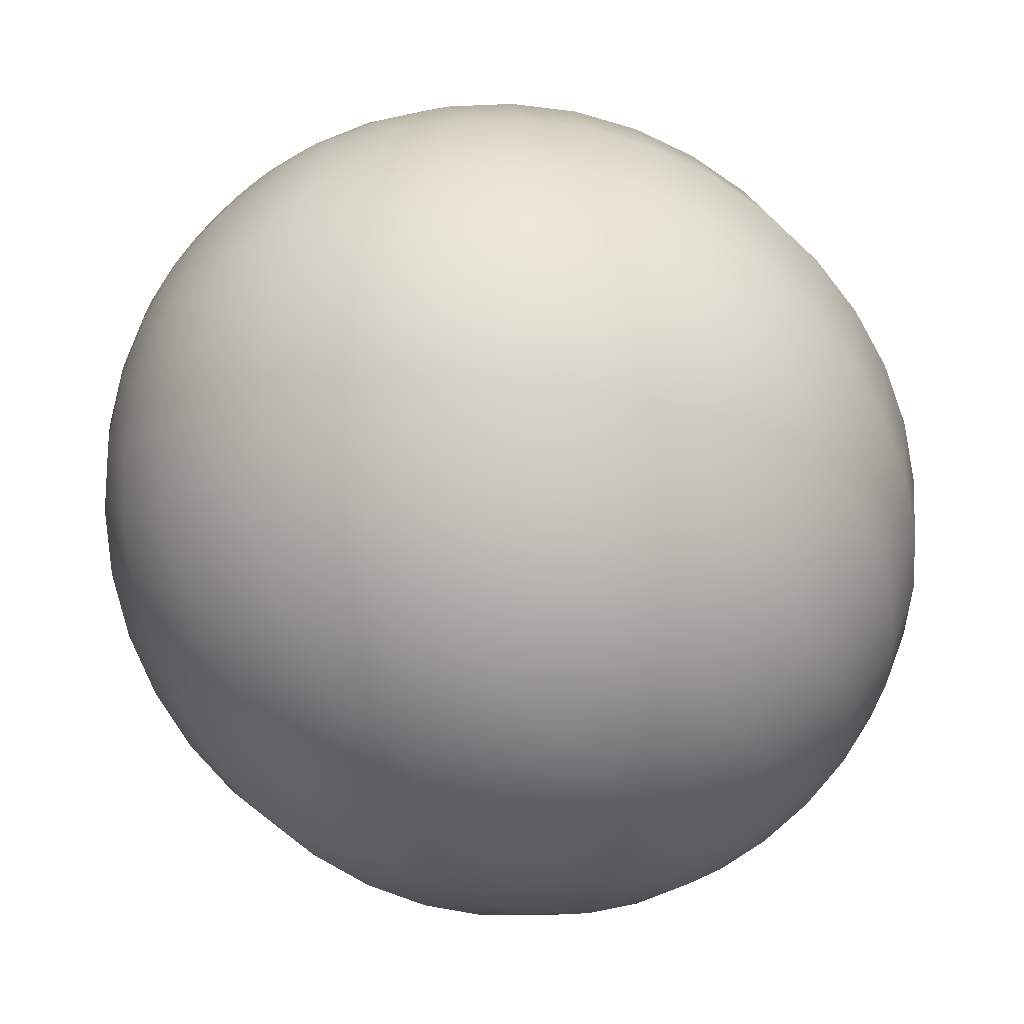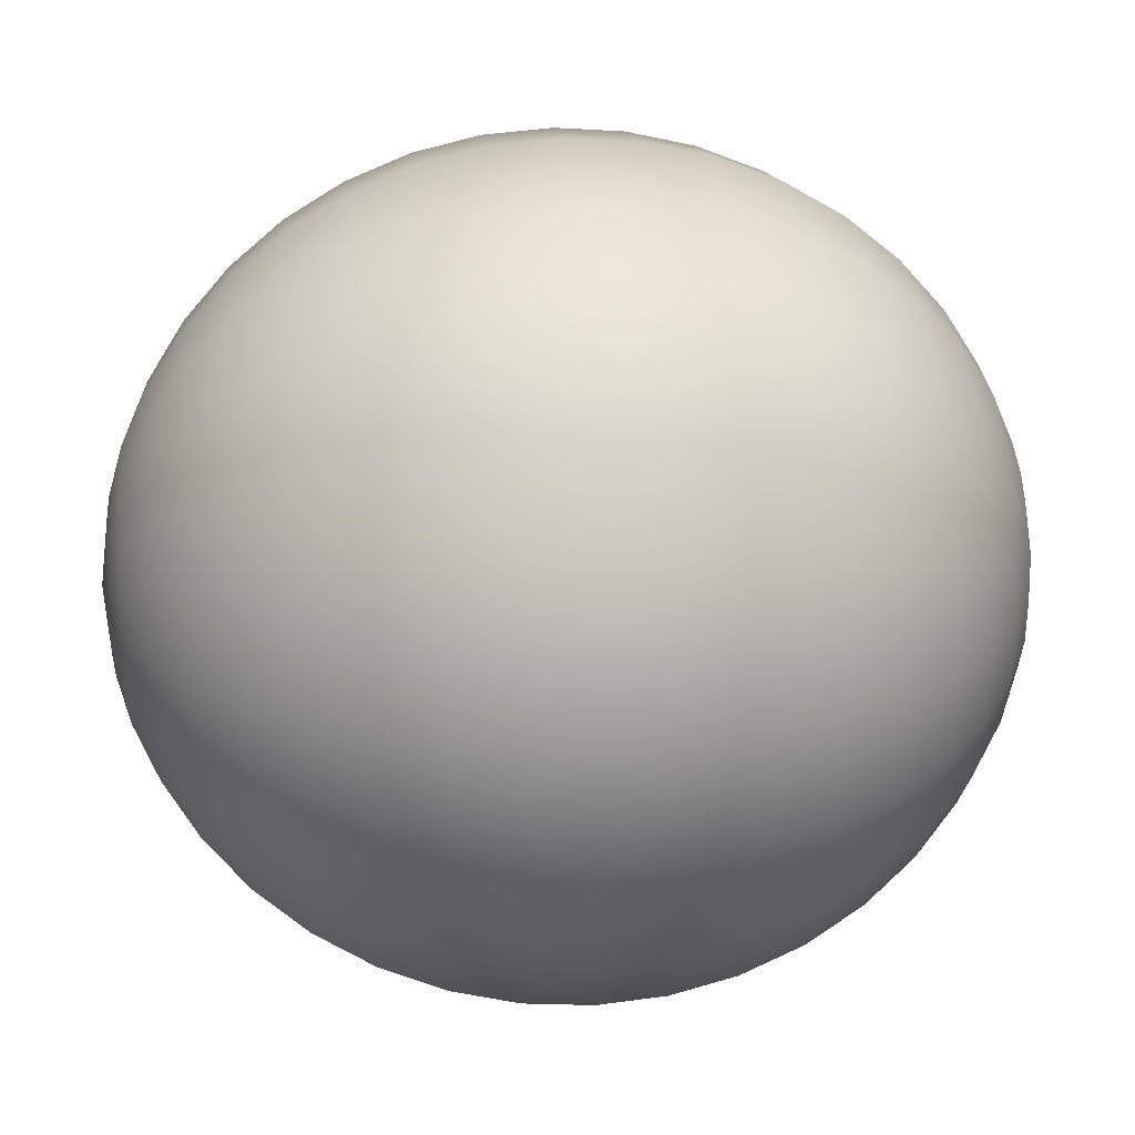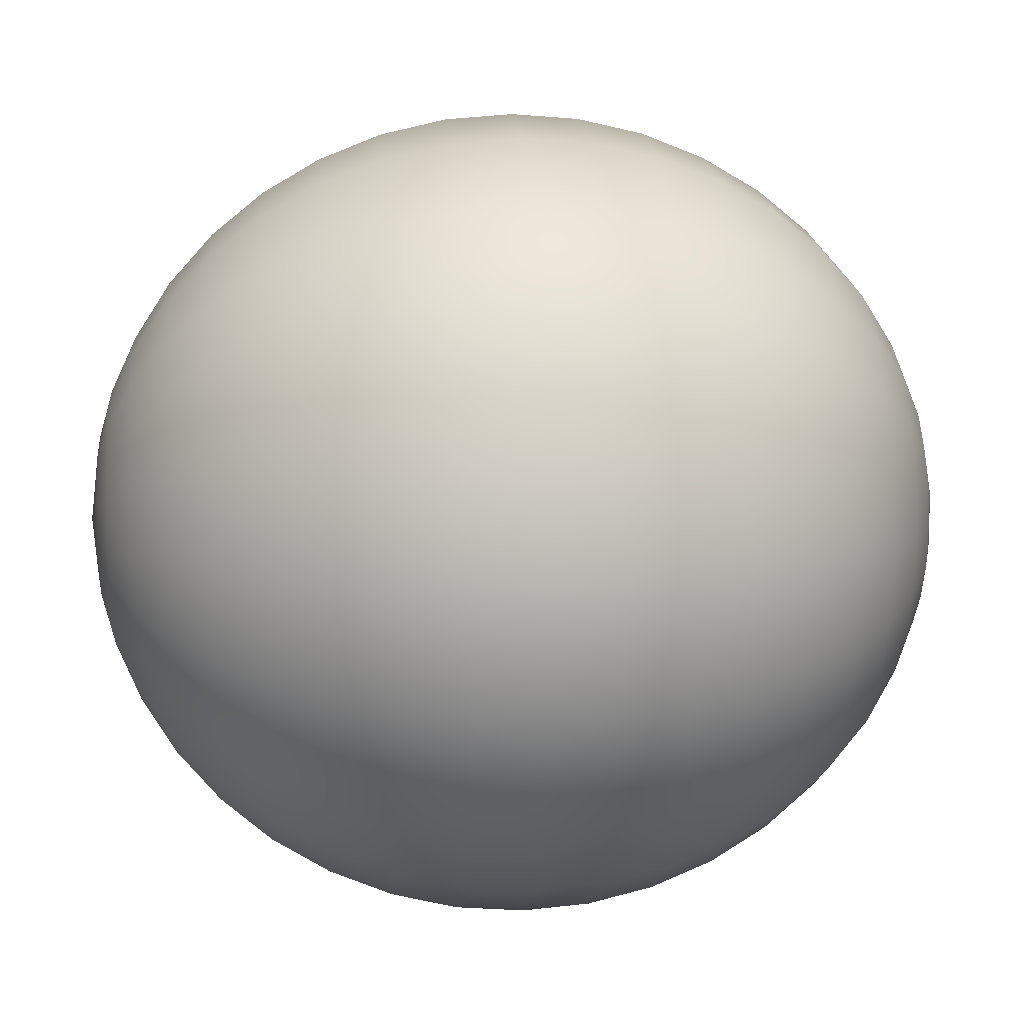
<metadata>
{"format":"obj","ext":"obj","renderer":"f3d","projection":"perspective","resolution":1024,"background":"white","views":[{"elev":-66.1,"azim":-137.9,"up":"+Z"},{"elev":21.3,"azim":84.0,"up":"+Z"},{"elev":10.2,"azim":85.0,"up":"+Z"}]}
</metadata>
<code>
g default
v 0.2399 0.0616 -0.1743
v 0.09162 0.0616 -0.282
v -0.09162 0.0616 -0.282
v -0.2399 0.0616 -0.1743
v -0.2965 0.0616 0
v -0.2399 0.0616 0.1743
v -0.09162 0.0616 0.282
v 0.09162 0.0616 0.282
v 0.2399 0.0616 0.1743
v 0.2965 0.0616 -0
v 0.4473 0.2009 -0.325
v 0.1708 0.2009 -0.5258
v -0.1708 0.2009 -0.5258
v -0.4473 0.2009 -0.325
v -0.5529 0.2009 0
v -0.4473 0.2009 0.325
v -0.1708 0.2009 0.5258
v 0.1708 0.2009 0.5258
v 0.4473 0.2009 0.325
v 0.5529 0.2009 -0
v 0.6156 0.4194 -0.4473
v 0.2352 0.4194 -0.7237
v -0.2352 0.4194 -0.7237
v -0.6156 0.4194 -0.4473
v -0.761 0.4194 0
v -0.6156 0.4194 0.4473
v -0.2352 0.4194 0.7237
v 0.2352 0.4194 0.7237
v 0.6156 0.4194 0.4473
v 0.761 0.4194 -0
v 0.7237 0.6948 -0.5258
v 0.2764 0.6948 -0.8508
v -0.2764 0.6948 -0.8508
v -0.7237 0.6948 -0.5258
v -0.8946 0.6948 0
v -0.7237 0.6948 0.5258
v -0.2764 0.6948 0.8508
v 0.2764 0.6948 0.8508
v 0.7237 0.6948 0.5258
v 0.8946 0.6948 -0
v 0.761 1 -0.5529
v 0.2907 1 -0.8946
v -0.2907 1 -0.8946
v -0.761 1 -0.5529
v -0.9406 1 0
v -0.761 1 0.5529
v -0.2907 1 0.8946
v 0.2907 1 0.8946
v 0.761 1 0.5529
v 0.9406 1 -0
v 0.7237 1.305 -0.5258
v 0.2764 1.305 -0.8508
v -0.2764 1.305 -0.8508
v -0.7237 1.305 -0.5258
v -0.8946 1.305 0
v -0.7237 1.305 0.5258
v -0.2764 1.305 0.8508
v 0.2764 1.305 0.8508
v 0.7237 1.305 0.5258
v 0.8946 1.305 -0
v 0.6156 1.581 -0.4473
v 0.2352 1.581 -0.7237
v -0.2352 1.581 -0.7237
v -0.6156 1.581 -0.4473
v -0.761 1.581 0
v -0.6156 1.581 0.4473
v -0.2352 1.581 0.7237
v 0.2352 1.581 0.7237
v 0.6156 1.581 0.4473
v 0.761 1.581 -0
v 0.4473 1.799 -0.325
v 0.1708 1.799 -0.5258
v -0.1708 1.799 -0.5258
v -0.4473 1.799 -0.325
v -0.5529 1.799 0
v -0.4473 1.799 0.325
v -0.1708 1.799 0.5258
v 0.1708 1.799 0.5258
v 0.4473 1.799 0.325
v 0.5529 1.799 -0
v 0.2399 1.938 -0.1743
v 0.09162 1.938 -0.282
v -0.09162 1.938 -0.282
v -0.2399 1.938 -0.1743
v -0.2965 1.938 0
v -0.2399 1.938 0.1743
v -0.09162 1.938 0.282
v 0.09162 1.938 0.282
v 0.2399 1.938 0.1743
v 0.2965 1.938 -0
v -0 0.008157 -0
v -0 1.992 -0
v 0.2871 1.155 -0.8835
v 0.5252 1.305 -0.7228
v 0.7515 1.155 -0.546
v -0.2871 1.155 -0.8835
v -0 1.305 -0.8934
v -0.7515 1.155 -0.546
v -0.5252 1.305 -0.7228
v -0.929 1.155 0
v -0.8497 1.305 -0.2761
v -0.7515 1.155 0.546
v -0.8497 1.305 0.2761
v -0.2871 1.155 0.8835
v -0.5252 1.305 0.7228
v 0.2871 1.155 0.8835
v 0 1.305 0.8934
v 0.7515 1.155 0.546
v 0.5252 1.305 0.7228
v 0.929 1.155 -0
v 0.8497 1.305 0.2761
v 0.8497 1.305 -0.2761
v 0.259 1.448 -0.797
v 0.4467 1.581 -0.6149
v 0.678 1.448 -0.4926
v -0.259 1.448 -0.797
v -0 1.581 -0.76
v -0.678 1.448 -0.4926
v -0.4467 1.581 -0.6149
v -0.838 1.448 0
v -0.7228 1.581 -0.2349
v -0.678 1.448 0.4926
v -0.7228 1.581 0.2349
v -0.259 1.448 0.797
v -0.4467 1.581 0.6149
v 0.259 1.448 0.797
v 0 1.581 0.76
v 0.678 1.448 0.4926
v 0.4467 1.581 0.6149
v 0.838 1.448 -0
v 0.7228 1.581 0.2349
v 0.7228 1.581 -0.2349
v 0.2055 1.698 -0.6325
v 0.3246 1.799 -0.4467
v 0.538 1.698 -0.3909
v -0.2055 1.698 -0.6325
v -0 1.799 -0.5522
v -0.538 1.698 -0.3909
v -0.3246 1.799 -0.4467
v -0.6651 1.698 0
v -0.5252 1.799 -0.1706
v -0.538 1.698 0.3909
v -0.5252 1.799 0.1706
v -0.2055 1.698 0.6325
v -0.3246 1.799 0.4467
v 0.2055 1.698 0.6325
v 0 1.799 0.5522
v 0.538 1.698 0.3909
v 0.3246 1.799 0.4467
v 0.6651 1.698 -0
v 0.5252 1.799 0.1706
v 0.5252 1.799 -0.1706
v 0.1319 1.88 -0.4061
v 0.1778 1.937 -0.2448
v 0.3454 1.88 -0.251
v -0.1319 1.88 -0.4061
v -0 1.937 -0.3025
v -0.3454 1.88 -0.251
v -0.1778 1.937 -0.2448
v -0.427 1.88 0
v -0.2877 1.937 -0.09349
v -0.3454 1.88 0.251
v -0.2877 1.937 0.09349
v -0.1319 1.88 0.4061
v -0.1778 1.937 0.2448
v 0.1319 1.88 0.4061
v 0 1.937 0.3025
v 0.3454 1.88 0.251
v 0.1778 1.937 0.2448
v 0.427 1.88 -0
v 0.2877 1.937 0.09349
v 0.2877 1.937 -0.09349
v 0.1379 0.02855 -0.1002
v 0.05266 0.02855 -0.1621
v -0.05266 0.02855 -0.1621
v -0.1379 0.02855 -0.1002
v -0.1704 0.02855 0
v -0.1379 0.02855 0.1002
v -0.05266 0.02855 0.1621
v 0.05266 0.02855 0.1621
v 0.1379 0.02855 0.1002
v 0.1704 0.02855 -0
v 0.05266 1.971 -0.1621
v 0.1379 1.971 -0.1002
v -0.05266 1.971 -0.1621
v -0.1379 1.971 -0.1002
v -0.1704 1.971 0
v -0.1379 1.971 0.1002
v -0.05266 1.971 0.1621
v 0.05266 1.971 0.1621
v 0.1379 1.971 0.1002
v 0.1704 1.971 -0
v 0.1778 0.06262 -0.2448
v 0.1319 0.12 -0.4061
v 0.3246 0.2009 -0.4467
v 0.3454 0.12 -0.251
v -0 0.06262 -0.3025
v -0.1319 0.12 -0.4061
v -0 0.2009 -0.5522
v -0.1778 0.06262 -0.2448
v -0.3454 0.12 -0.251
v -0.3246 0.2009 -0.4467
v -0.2877 0.06262 -0.09349
v -0.427 0.12 0
v -0.5252 0.2009 -0.1706
v -0.2877 0.06262 0.09349
v -0.3454 0.12 0.251
v -0.5252 0.2009 0.1706
v -0.1778 0.06262 0.2448
v -0.1319 0.12 0.4061
v -0.3246 0.2009 0.4467
v 0 0.06262 0.3025
v 0.1319 0.12 0.4061
v 0 0.2009 0.5522
v 0.1778 0.06262 0.2448
v 0.3454 0.12 0.251
v 0.3246 0.2009 0.4467
v 0.2877 0.06262 0.09349
v 0.427 0.12 -0
v 0.5252 0.2009 0.1706
v 0.2877 0.06262 -0.09349
v 0.5252 0.2009 -0.1706
v 0.2055 0.3016 -0.6325
v 0.4467 0.4194 -0.6149
v 0.538 0.3016 -0.3909
v -0.2055 0.3016 -0.6325
v -0 0.4194 -0.76
v -0.538 0.3016 -0.3909
v -0.4467 0.4194 -0.6149
v -0.6651 0.3016 0
v -0.7228 0.4194 -0.2349
v -0.538 0.3016 0.3909
v -0.7228 0.4194 0.2349
v -0.2055 0.3016 0.6325
v -0.4467 0.4194 0.6149
v 0.2055 0.3016 0.6325
v 0 0.4194 0.76
v 0.538 0.3016 0.3909
v 0.4467 0.4194 0.6149
v 0.6651 0.3016 -0
v 0.7228 0.4194 0.2349
v 0.7228 0.4194 -0.2349
v 0.259 0.5516 -0.797
v 0.5252 0.6948 -0.7228
v 0.678 0.5516 -0.4926
v -0.259 0.5516 -0.797
v -0 0.6948 -0.8934
v -0.678 0.5516 -0.4926
v -0.5252 0.6948 -0.7228
v -0.838 0.5516 0
v -0.8497 0.6948 -0.2761
v -0.678 0.5516 0.4926
v -0.8497 0.6948 0.2761
v -0.259 0.5516 0.797
v -0.5252 0.6948 0.7228
v 0.259 0.5516 0.797
v 0 0.6948 0.8934
v 0.678 0.5516 0.4926
v 0.5252 0.6948 0.7228
v 0.838 0.5516 -0
v 0.8497 0.6948 0.2761
v 0.8497 0.6948 -0.2761
v 0.2871 0.8455 -0.8835
v 0.5522 1 -0.76
v 0.7515 0.8455 -0.546
v -0.2871 0.8455 -0.8835
v -0 1 -0.9394
v -0.7515 0.8455 -0.546
v -0.5522 1 -0.76
v -0.929 0.8455 0
v -0.8934 1 -0.2903
v -0.7515 0.8455 0.546
v -0.8934 1 0.2903
v -0.2871 0.8455 0.8835
v -0.5522 1 0.76
v 0.2871 0.8455 0.8835
v 0 1 0.9394
v 0.7515 0.8455 0.546
v 0.5522 1 0.76
v 0.929 0.8455 -0
v 0.8934 1 0.2903
v 0.8934 1 -0.2903
v 0.2507 0.12 -0.345
v -0 0.12 -0.4265
v -0.2507 0.12 -0.345
v -0.4056 0.12 -0.1318
v -0.4056 0.12 0.1318
v -0.2507 0.12 0.345
v 0 0.12 0.4265
v 0.2507 0.12 0.345
v 0.4056 0.12 0.1318
v 0.4056 0.12 -0.1318
v 0.3904 0.3016 -0.5374
v -0 0.3016 -0.6642
v -0.3904 0.3016 -0.5374
v -0.6317 0.3016 -0.2053
v -0.6317 0.3016 0.2053
v -0.3904 0.3016 0.5374
v 0 0.3016 0.6642
v 0.3904 0.3016 0.5374
v 0.6317 0.3016 0.2053
v 0.6317 0.3016 -0.2053
v 0.492 0.5516 -0.6771
v -0 0.5516 -0.837
v -0.492 0.5516 -0.6771
v -0.796 0.5516 -0.2586
v -0.796 0.5516 0.2586
v -0.492 0.5516 0.6771
v 0 0.5516 0.837
v 0.492 0.5516 0.6771
v 0.796 0.5516 0.2586
v 0.796 0.5516 -0.2586
v 0.5453 0.8455 -0.7506
v -0 0.8455 -0.9278
v -0.5453 0.8455 -0.7506
v -0.8824 0.8455 -0.2867
v -0.8824 0.8455 0.2867
v -0.5453 0.8455 0.7506
v 0 0.8455 0.9278
v 0.5453 0.8455 0.7506
v 0.8824 0.8455 0.2867
v 0.8824 0.8455 -0.2867
v 0.5453 1.155 -0.7506
v -0 1.155 -0.9278
v -0.5453 1.155 -0.7506
v -0.8824 1.155 -0.2867
v -0.8824 1.155 0.2867
v -0.5453 1.155 0.7506
v 0 1.155 0.9278
v 0.5453 1.155 0.7506
v 0.8824 1.155 0.2867
v 0.8824 1.155 -0.2867
v 0.492 1.448 -0.6771
v -0 1.448 -0.837
v -0.492 1.448 -0.6771
v -0.796 1.448 -0.2586
v -0.796 1.448 0.2586
v -0.492 1.448 0.6771
v 0 1.448 0.837
v 0.492 1.448 0.6771
v 0.796 1.448 0.2586
v 0.796 1.448 -0.2586
v 0.3904 1.698 -0.5374
v -0 1.698 -0.6642
v -0.3904 1.698 -0.5374
v -0.6317 1.698 -0.2053
v -0.6317 1.698 0.2053
v -0.3904 1.698 0.5374
v 0 1.698 0.6642
v 0.3904 1.698 0.5374
v 0.6317 1.698 0.2053
v 0.6317 1.698 -0.2053
v 0.2507 1.88 -0.345
v -0 1.88 -0.4265
v -0.2507 1.88 -0.345
v -0.4056 1.88 -0.1318
v -0.4056 1.88 0.1318
v -0.2507 1.88 0.345
v 0 1.88 0.4265
v 0.2507 1.88 0.345
v 0.4056 1.88 0.1318
v 0.4056 1.88 -0.1318
v 0.1152 0.03263 -0.1585
v -0 0.03263 -0.1959
v -0.1152 0.03263 -0.1585
v -0.1863 0.03263 -0.06055
v -0.1863 0.03263 0.06055
v -0.1152 0.03263 0.1585
v 0 0.03263 0.1959
v 0.1152 0.03263 0.1585
v 0.1863 0.03263 0.06055
v 0.1863 0.03263 -0.06055
v 0.1152 1.967 -0.1585
v -0 1.967 -0.1959
v -0.1152 1.967 -0.1585
v -0.1863 1.967 -0.06055
v -0.1863 1.967 0.06055
v -0.1152 1.967 0.1585
v 0 1.967 0.1959
v 0.1152 1.967 0.1585
v 0.1863 1.967 0.06055
v 0.1863 1.967 -0.06055
g PlayerBall_HP
f 1 193 283 196
f 193 2 194 283
f 283 194 12 195
f 196 283 195 11
f 2 197 284 194
f 197 3 198 284
f 284 198 13 199
f 194 284 199 12
f 3 200 285 198
f 200 4 201 285
f 285 201 14 202
f 198 285 202 13
f 4 203 286 201
f 203 5 204 286
f 286 204 15 205
f 201 286 205 14
f 5 206 287 204
f 206 6 207 287
f 287 207 16 208
f 204 287 208 15
f 6 209 288 207
f 209 7 210 288
f 288 210 17 211
f 207 288 211 16
f 7 212 289 210
f 212 8 213 289
f 289 213 18 214
f 210 289 214 17
f 8 215 290 213
f 215 9 216 290
f 290 216 19 217
f 213 290 217 18
f 9 218 291 216
f 218 10 219 291
f 291 219 20 220
f 216 291 220 19
f 10 221 292 219
f 221 1 196 292
f 292 196 11 222
f 219 292 222 20
f 11 195 293 225
f 195 12 223 293
f 293 223 22 224
f 225 293 224 21
f 12 199 294 223
f 199 13 226 294
f 294 226 23 227
f 223 294 227 22
f 13 202 295 226
f 202 14 228 295
f 295 228 24 229
f 226 295 229 23
f 14 205 296 228
f 205 15 230 296
f 296 230 25 231
f 228 296 231 24
f 15 208 297 230
f 208 16 232 297
f 297 232 26 233
f 230 297 233 25
f 16 211 298 232
f 211 17 234 298
f 298 234 27 235
f 232 298 235 26
f 17 214 299 234
f 214 18 236 299
f 299 236 28 237
f 234 299 237 27
f 18 217 300 236
f 217 19 238 300
f 300 238 29 239
f 236 300 239 28
f 19 220 301 238
f 220 20 240 301
f 301 240 30 241
f 238 301 241 29
f 20 222 302 240
f 222 11 225 302
f 302 225 21 242
f 240 302 242 30
f 21 224 303 245
f 224 22 243 303
f 303 243 32 244
f 245 303 244 31
f 22 227 304 243
f 227 23 246 304
f 304 246 33 247
f 243 304 247 32
f 23 229 305 246
f 229 24 248 305
f 305 248 34 249
f 246 305 249 33
f 24 231 306 248
f 231 25 250 306
f 306 250 35 251
f 248 306 251 34
f 25 233 307 250
f 233 26 252 307
f 307 252 36 253
f 250 307 253 35
f 26 235 308 252
f 235 27 254 308
f 308 254 37 255
f 252 308 255 36
f 27 237 309 254
f 237 28 256 309
f 309 256 38 257
f 254 309 257 37
f 28 239 310 256
f 239 29 258 310
f 310 258 39 259
f 256 310 259 38
f 29 241 311 258
f 241 30 260 311
f 311 260 40 261
f 258 311 261 39
f 30 242 312 260
f 242 21 245 312
f 312 245 31 262
f 260 312 262 40
f 31 244 313 265
f 244 32 263 313
f 313 263 42 264
f 265 313 264 41
f 32 247 314 263
f 247 33 266 314
f 314 266 43 267
f 263 314 267 42
f 33 249 315 266
f 249 34 268 315
f 315 268 44 269
f 266 315 269 43
f 34 251 316 268
f 251 35 270 316
f 316 270 45 271
f 268 316 271 44
f 35 253 317 270
f 253 36 272 317
f 317 272 46 273
f 270 317 273 45
f 36 255 318 272
f 255 37 274 318
f 318 274 47 275
f 272 318 275 46
f 37 257 319 274
f 257 38 276 319
f 319 276 48 277
f 274 319 277 47
f 38 259 320 276
f 259 39 278 320
f 320 278 49 279
f 276 320 279 48
f 39 261 321 278
f 261 40 280 321
f 321 280 50 281
f 278 321 281 49
f 40 262 322 280
f 262 31 265 322
f 322 265 41 282
f 280 322 282 50
f 41 264 323 95
f 264 42 93 323
f 323 93 52 94
f 95 323 94 51
f 42 267 324 93
f 267 43 96 324
f 324 96 53 97
f 93 324 97 52
f 43 269 325 96
f 269 44 98 325
f 325 98 54 99
f 96 325 99 53
f 44 271 326 98
f 271 45 100 326
f 326 100 55 101
f 98 326 101 54
f 45 273 327 100
f 273 46 102 327
f 327 102 56 103
f 100 327 103 55
f 46 275 328 102
f 275 47 104 328
f 328 104 57 105
f 102 328 105 56
f 47 277 329 104
f 277 48 106 329
f 329 106 58 107
f 104 329 107 57
f 48 279 330 106
f 279 49 108 330
f 330 108 59 109
f 106 330 109 58
f 49 281 331 108
f 281 50 110 331
f 331 110 60 111
f 108 331 111 59
f 50 282 332 110
f 282 41 95 332
f 332 95 51 112
f 110 332 112 60
f 51 94 333 115
f 94 52 113 333
f 333 113 62 114
f 115 333 114 61
f 52 97 334 113
f 97 53 116 334
f 334 116 63 117
f 113 334 117 62
f 53 99 335 116
f 99 54 118 335
f 335 118 64 119
f 116 335 119 63
f 54 101 336 118
f 101 55 120 336
f 336 120 65 121
f 118 336 121 64
f 55 103 337 120
f 103 56 122 337
f 337 122 66 123
f 120 337 123 65
f 56 105 338 122
f 105 57 124 338
f 338 124 67 125
f 122 338 125 66
f 57 107 339 124
f 107 58 126 339
f 339 126 68 127
f 124 339 127 67
f 58 109 340 126
f 109 59 128 340
f 340 128 69 129
f 126 340 129 68
f 59 111 341 128
f 111 60 130 341
f 341 130 70 131
f 128 341 131 69
f 60 112 342 130
f 112 51 115 342
f 342 115 61 132
f 130 342 132 70
f 61 114 343 135
f 114 62 133 343
f 343 133 72 134
f 135 343 134 71
f 62 117 344 133
f 117 63 136 344
f 344 136 73 137
f 133 344 137 72
f 63 119 345 136
f 119 64 138 345
f 345 138 74 139
f 136 345 139 73
f 64 121 346 138
f 121 65 140 346
f 346 140 75 141
f 138 346 141 74
f 65 123 347 140
f 123 66 142 347
f 347 142 76 143
f 140 347 143 75
f 66 125 348 142
f 125 67 144 348
f 348 144 77 145
f 142 348 145 76
f 67 127 349 144
f 127 68 146 349
f 349 146 78 147
f 144 349 147 77
f 68 129 350 146
f 129 69 148 350
f 350 148 79 149
f 146 350 149 78
f 69 131 351 148
f 131 70 150 351
f 351 150 80 151
f 148 351 151 79
f 70 132 352 150
f 132 61 135 352
f 352 135 71 152
f 150 352 152 80
f 71 134 353 155
f 134 72 153 353
f 353 153 82 154
f 155 353 154 81
f 72 137 354 153
f 137 73 156 354
f 354 156 83 157
f 153 354 157 82
f 73 139 355 156
f 139 74 158 355
f 355 158 84 159
f 156 355 159 83
f 74 141 356 158
f 141 75 160 356
f 356 160 85 161
f 158 356 161 84
f 75 143 357 160
f 143 76 162 357
f 357 162 86 163
f 160 357 163 85
f 76 145 358 162
f 145 77 164 358
f 358 164 87 165
f 162 358 165 86
f 77 147 359 164
f 147 78 166 359
f 359 166 88 167
f 164 359 167 87
f 78 149 360 166
f 149 79 168 360
f 360 168 89 169
f 166 360 169 88
f 79 151 361 168
f 151 80 170 361
f 361 170 90 171
f 168 361 171 89
f 80 152 362 170
f 152 71 155 362
f 362 155 81 172
f 170 362 172 90
f 2 193 363 174
f 1 173 363 193
f 91 174 363 173
f 3 197 364 175
f 2 174 364 197
f 91 175 364 174
f 4 200 365 176
f 3 175 365 200
f 91 176 365 175
f 5 203 366 177
f 4 176 366 203
f 91 177 366 176
f 6 206 367 178
f 5 177 367 206
f 91 178 367 177
f 7 209 368 179
f 6 178 368 209
f 91 179 368 178
f 8 212 369 180
f 7 179 369 212
f 91 180 369 179
f 9 215 370 181
f 8 180 370 215
f 91 181 370 180
f 10 218 371 182
f 9 181 371 218
f 91 182 371 181
f 1 221 372 173
f 10 182 372 221
f 91 173 372 182
f 81 154 373 184
f 82 183 373 154
f 92 184 373 183
f 82 157 374 183
f 83 185 374 157
f 92 183 374 185
f 83 159 375 185
f 84 186 375 159
f 92 185 375 186
f 84 161 376 186
f 85 187 376 161
f 92 186 376 187
f 85 163 377 187
f 86 188 377 163
f 92 187 377 188
f 86 165 378 188
f 87 189 378 165
f 92 188 378 189
f 87 167 379 189
f 88 190 379 167
f 92 189 379 190
f 88 169 380 190
f 89 191 380 169
f 92 190 380 191
f 89 171 381 191
f 90 192 381 171
f 92 191 381 192
f 90 172 382 192
f 81 184 382 172
f 92 192 382 184

</code>
